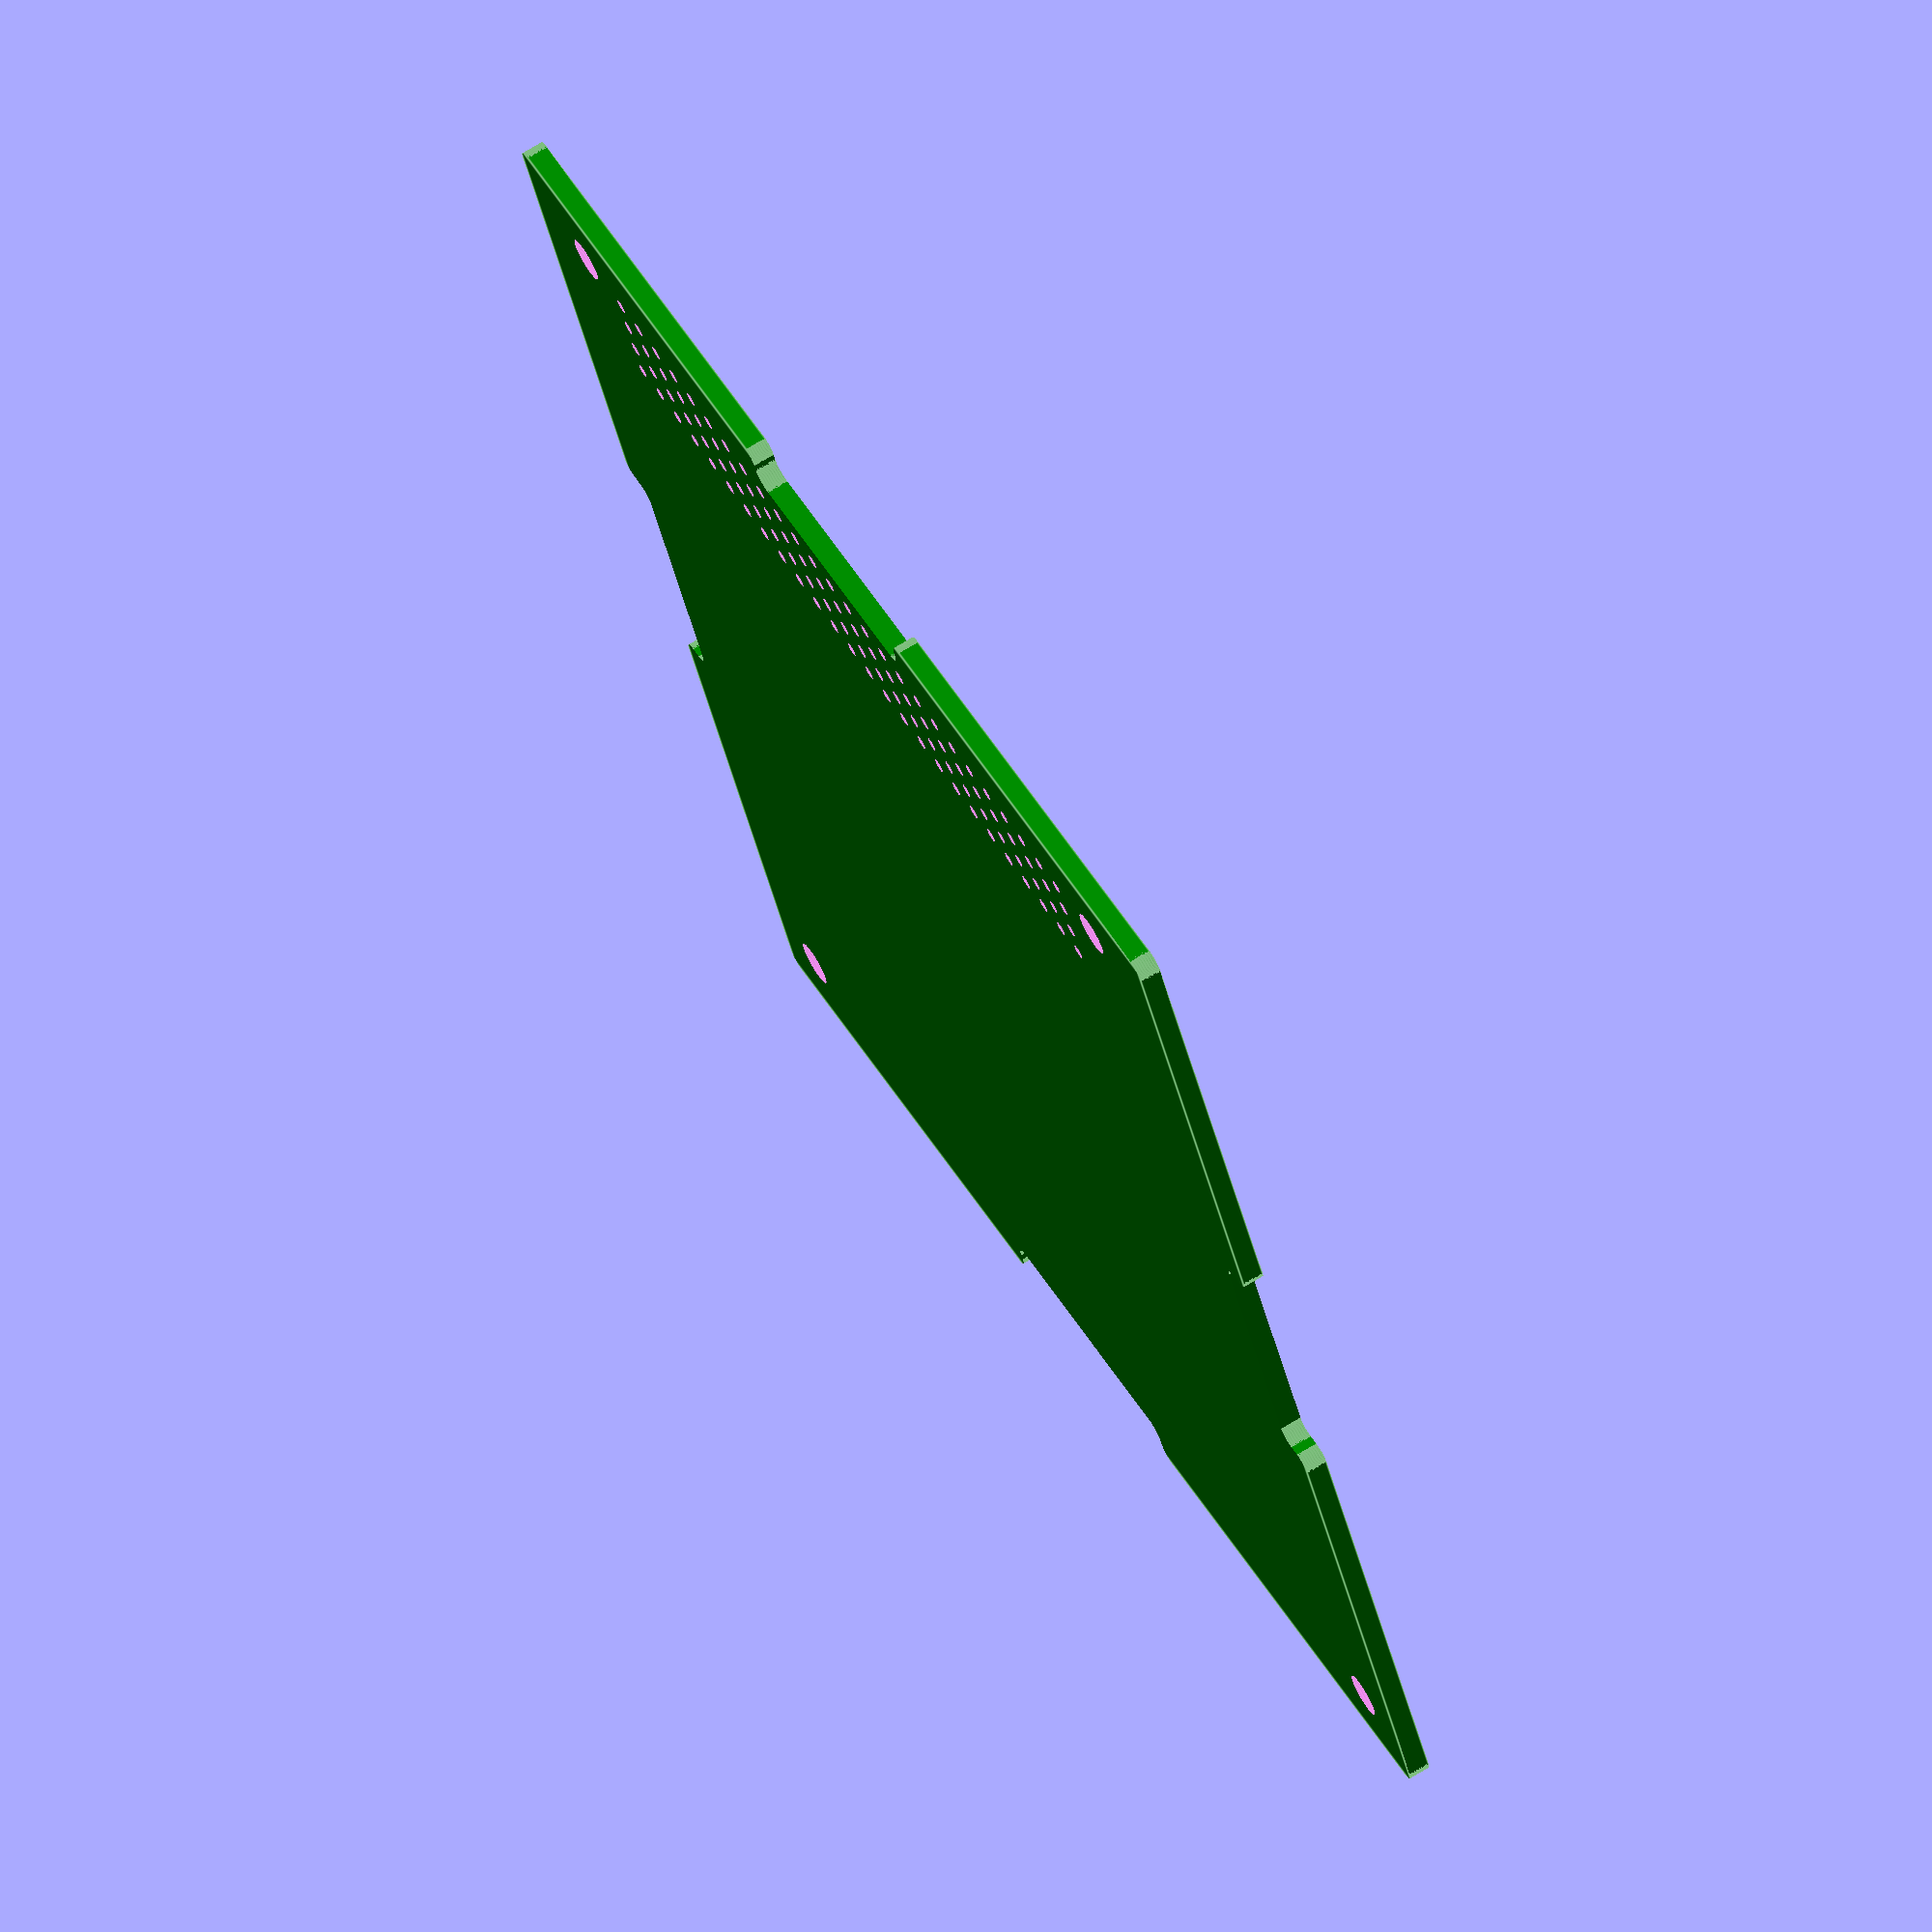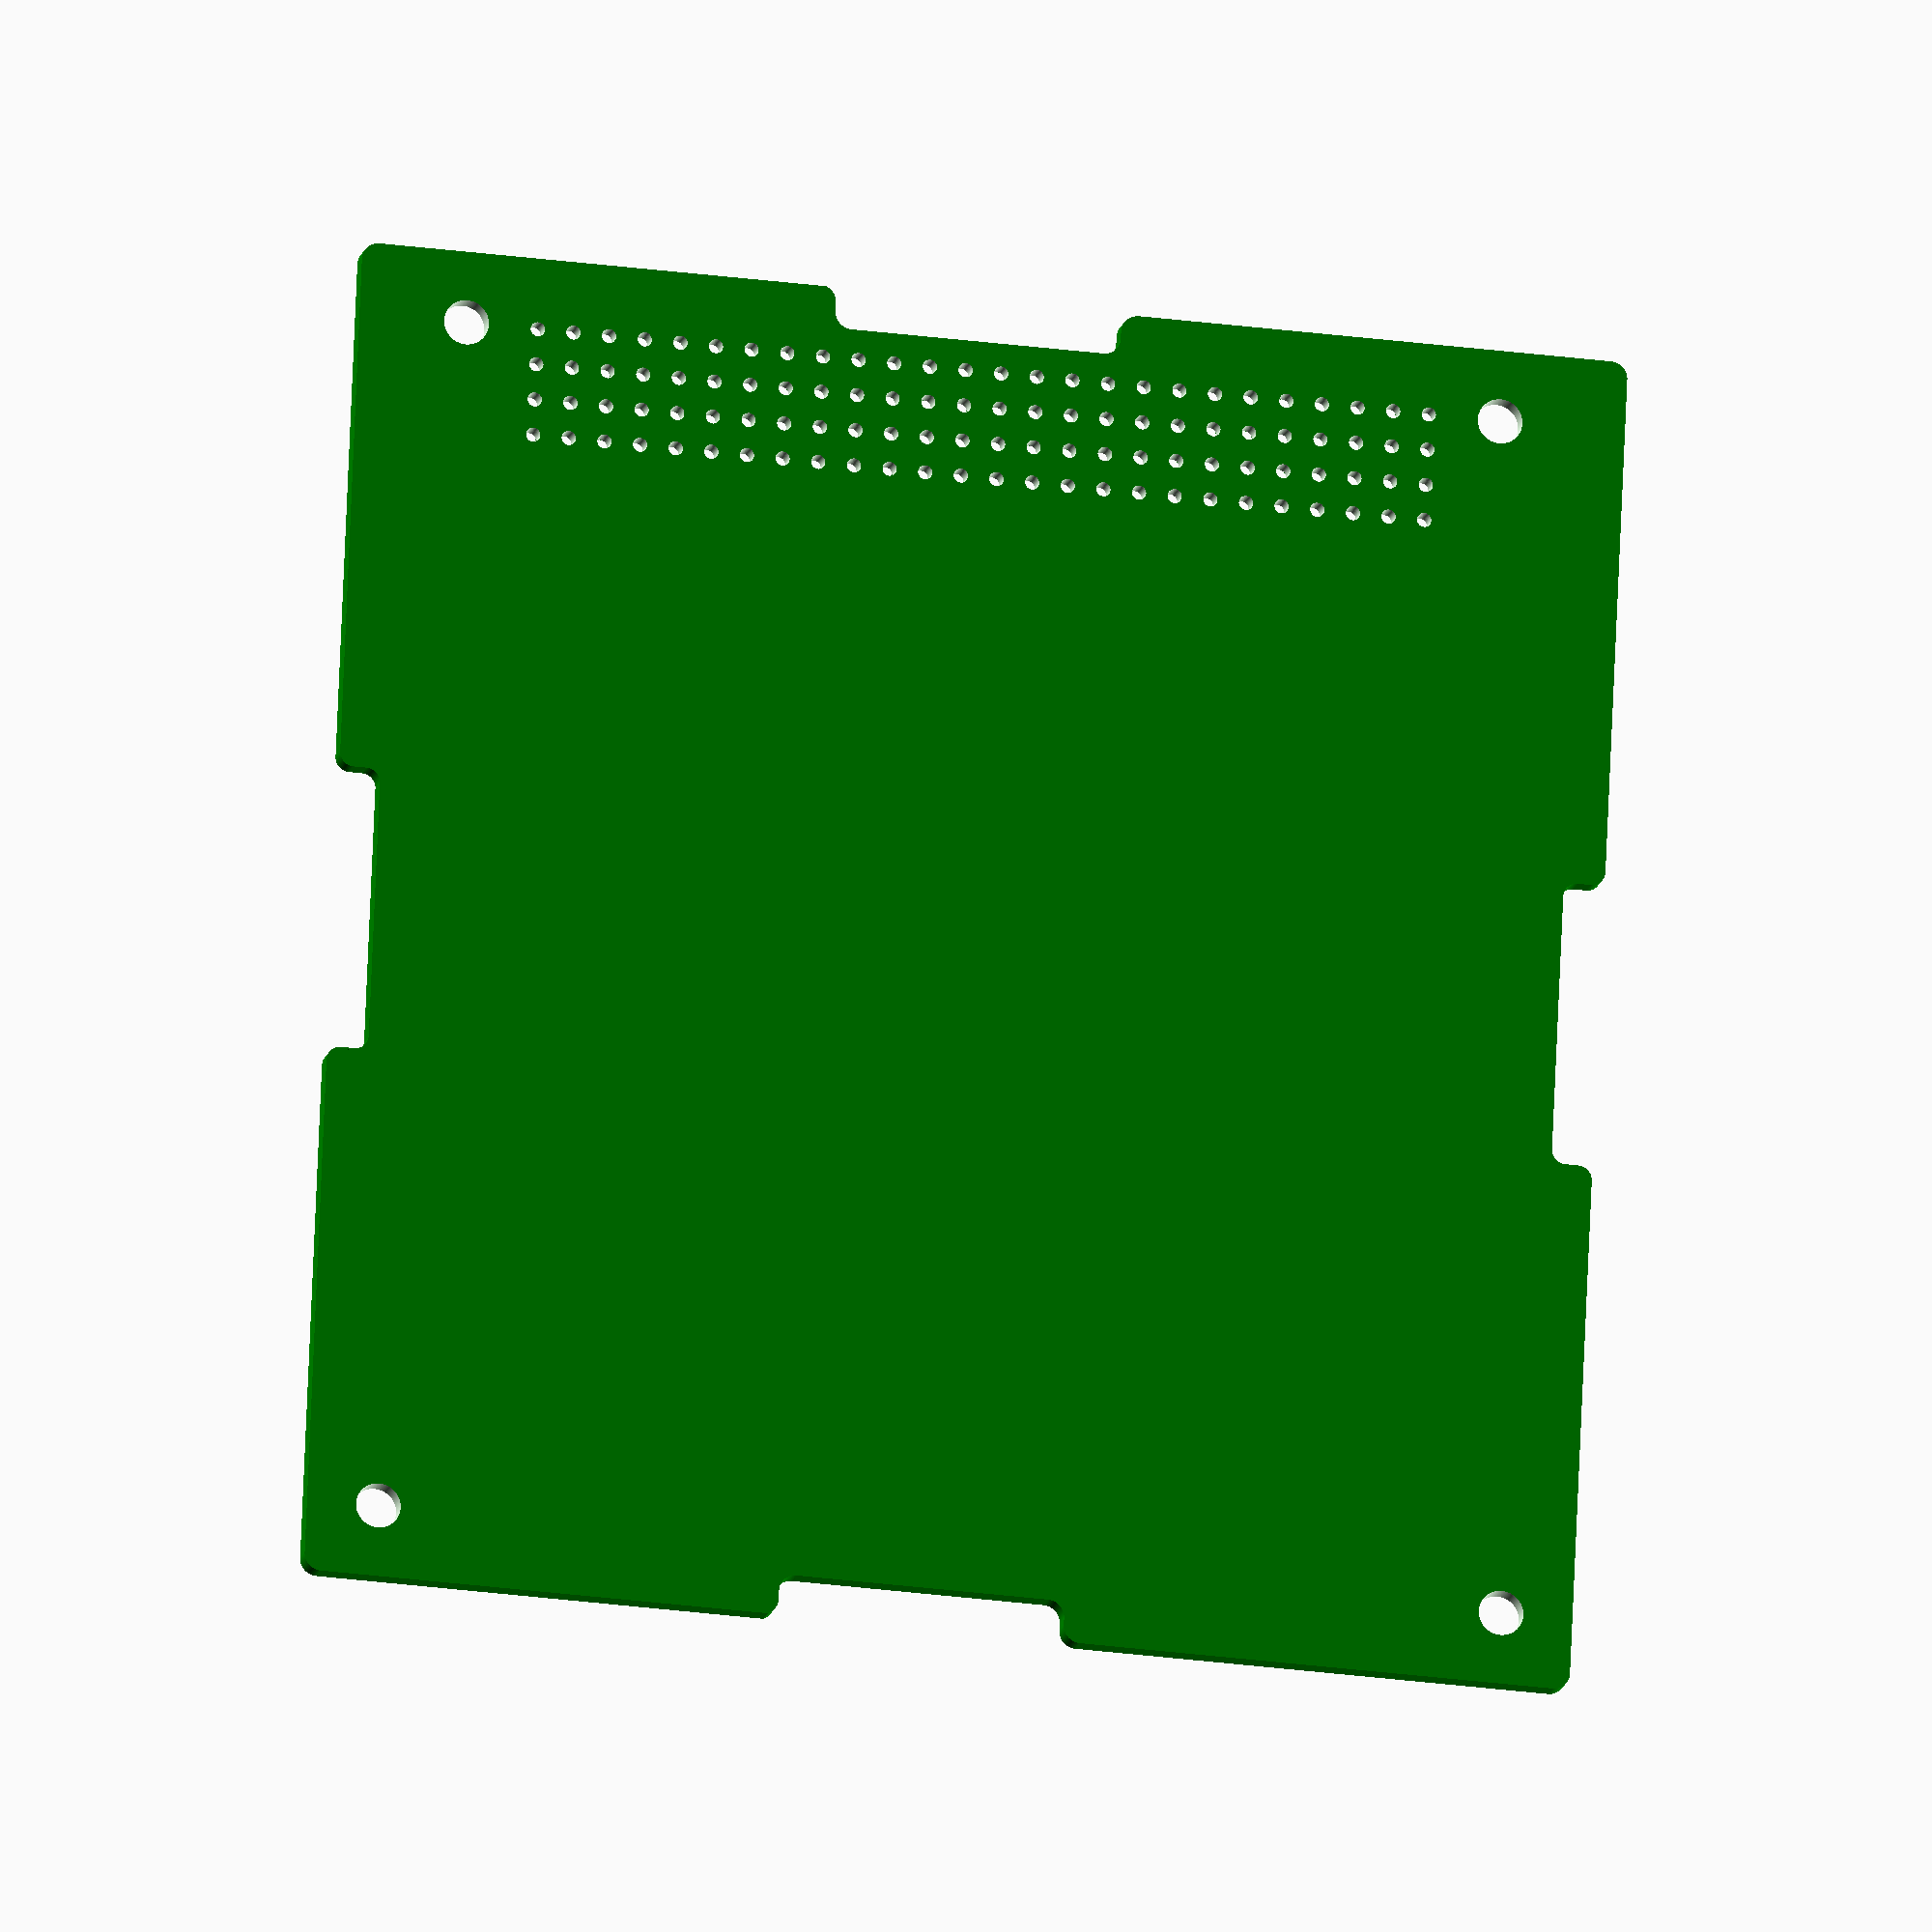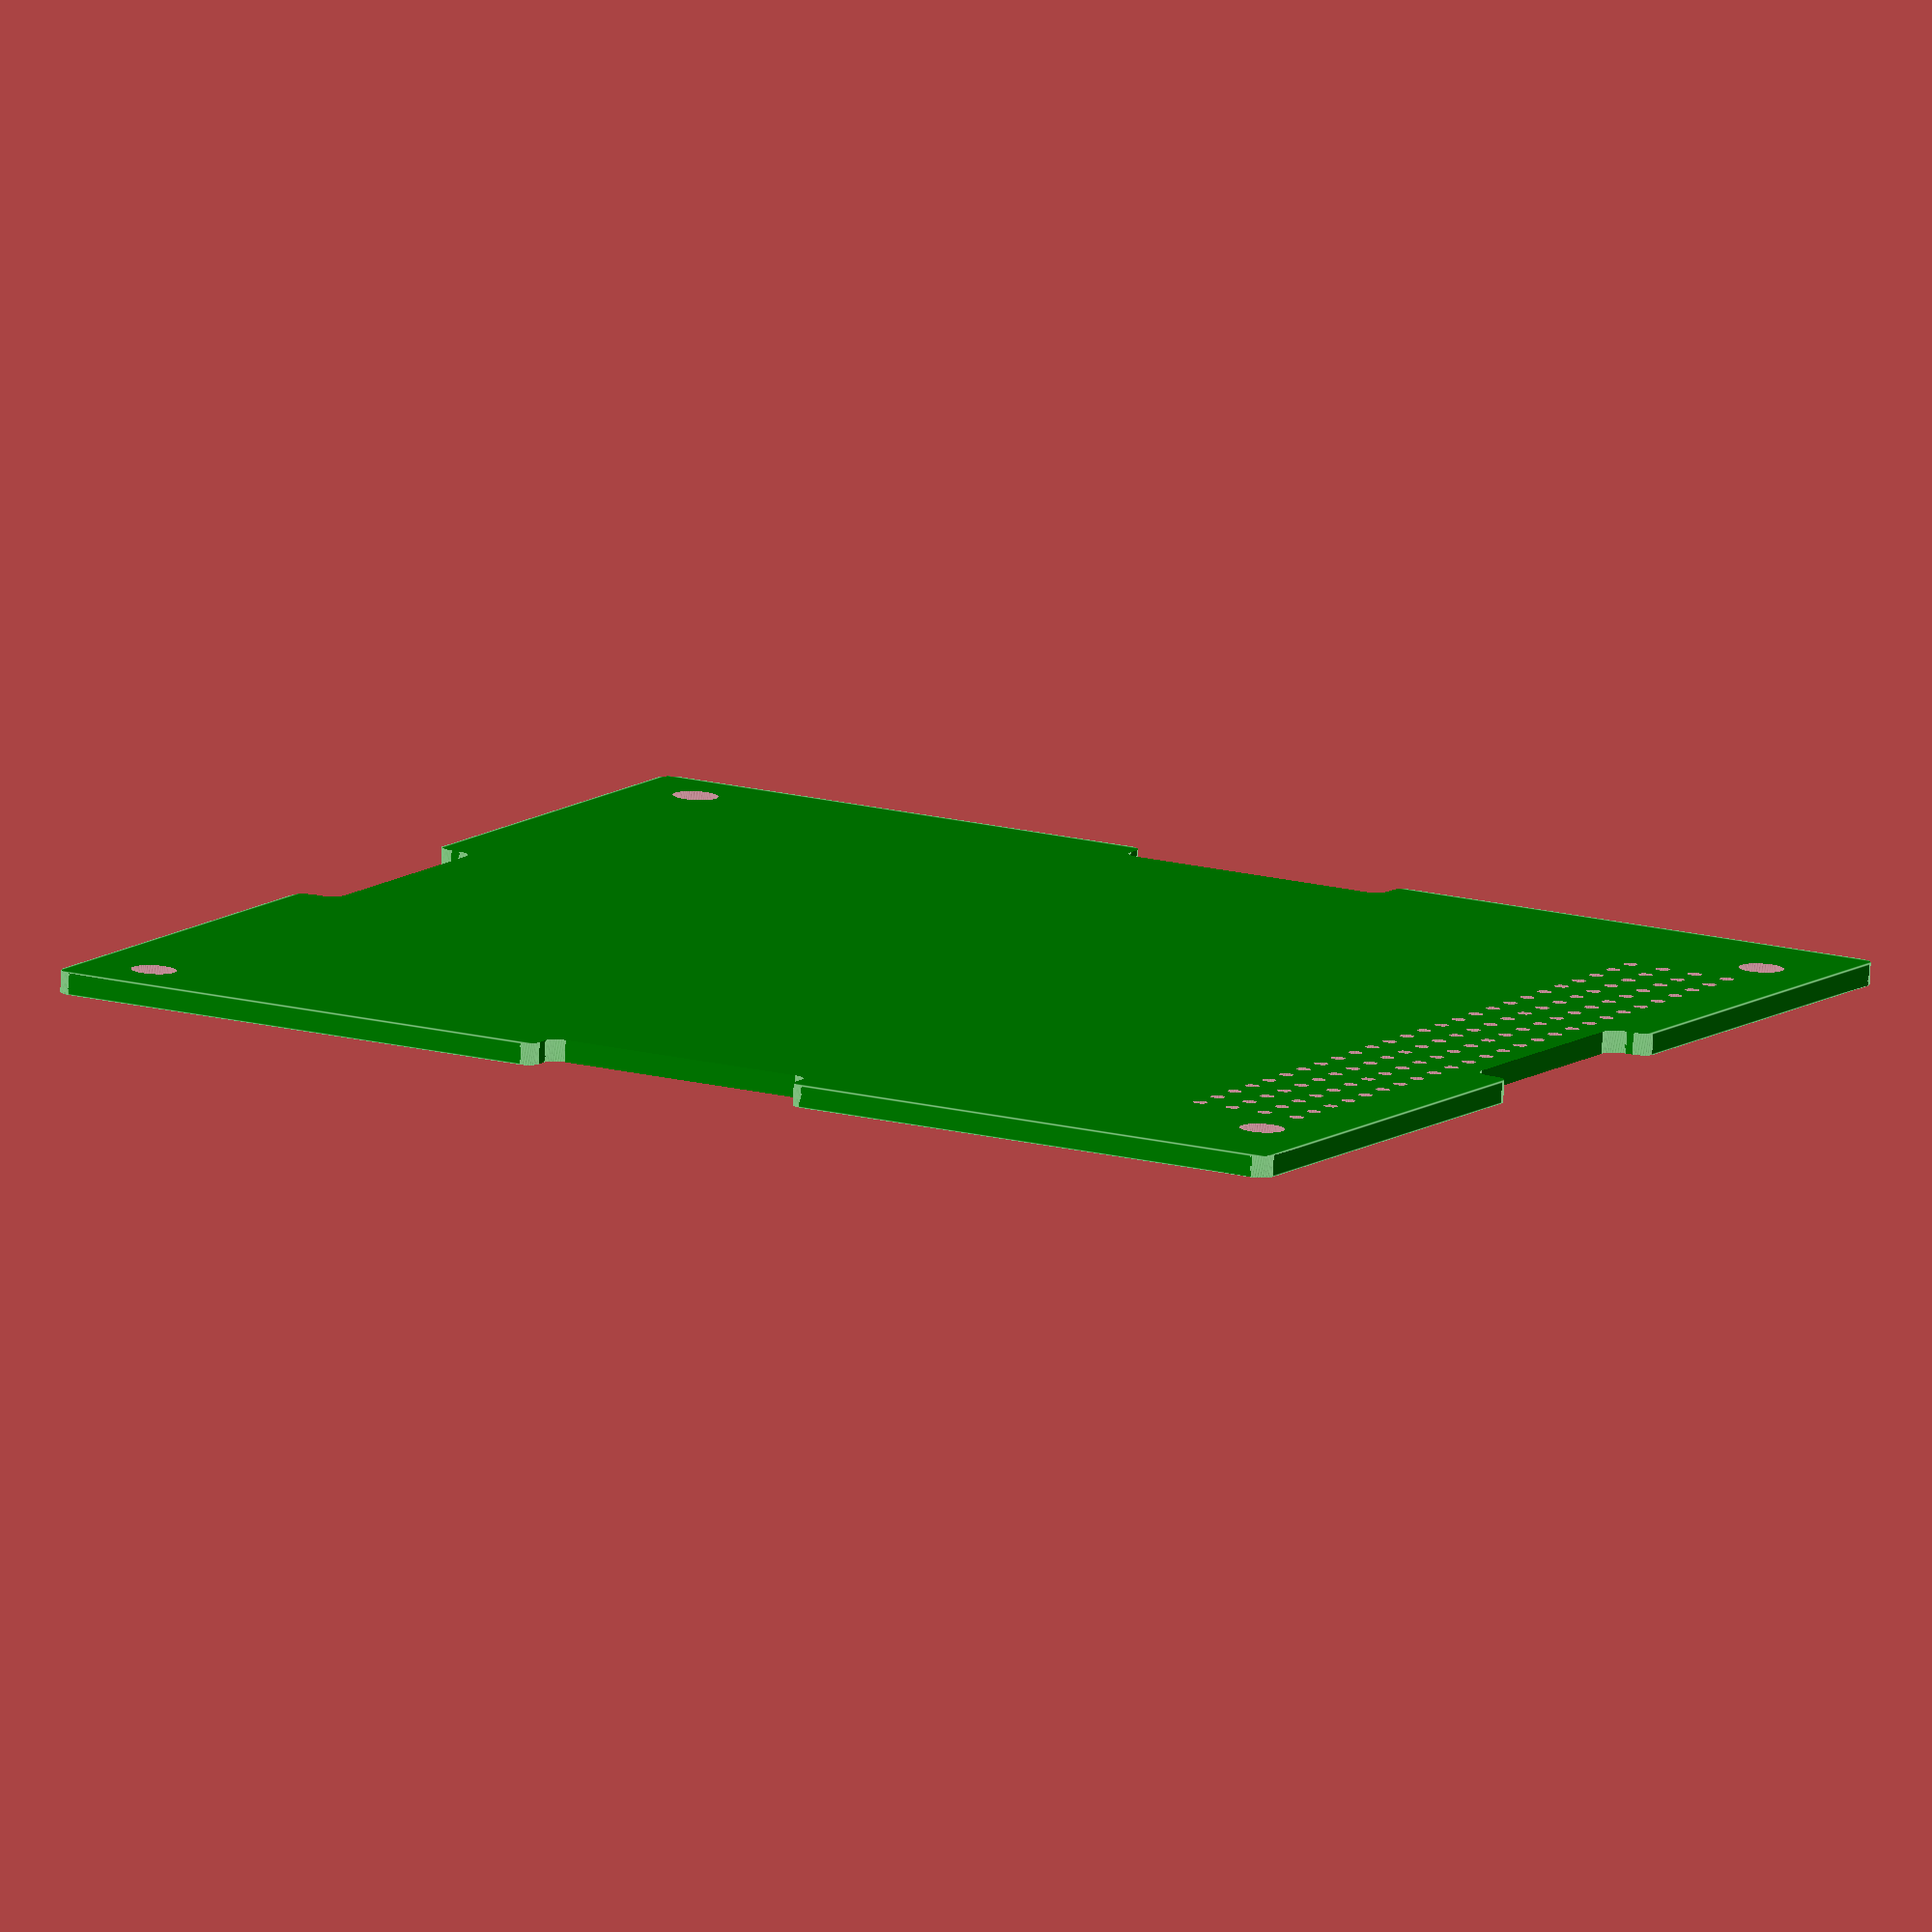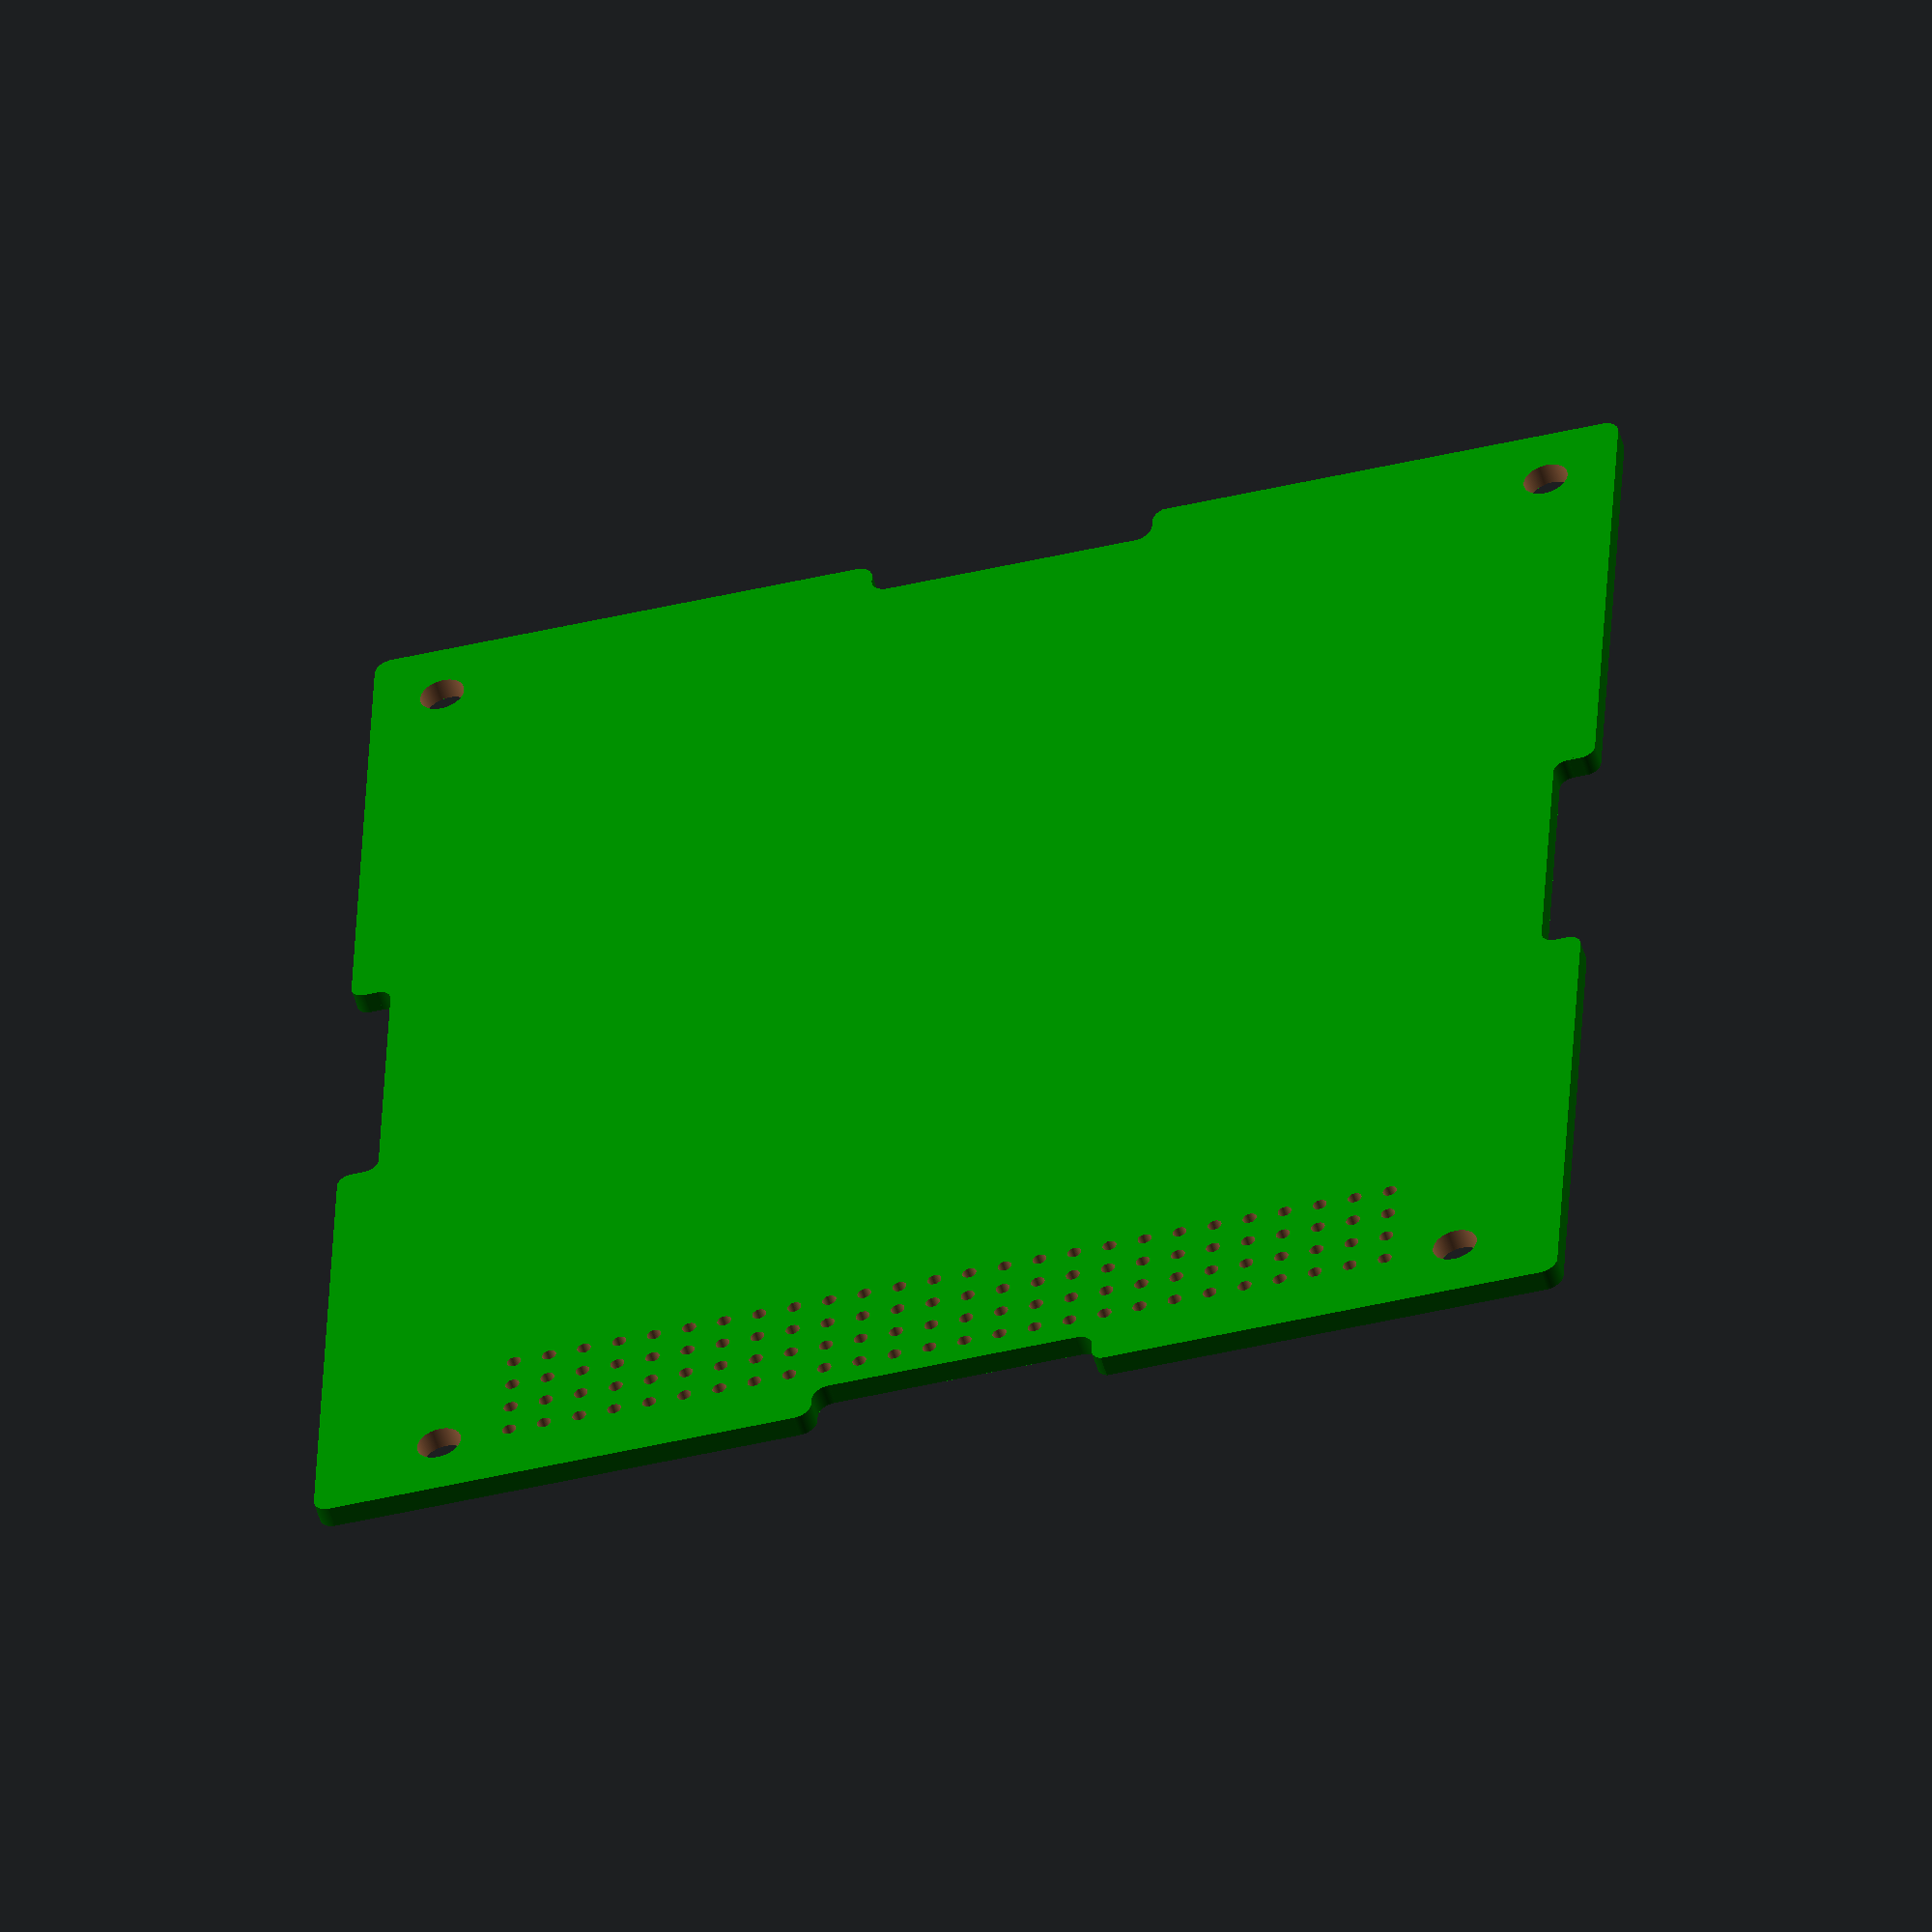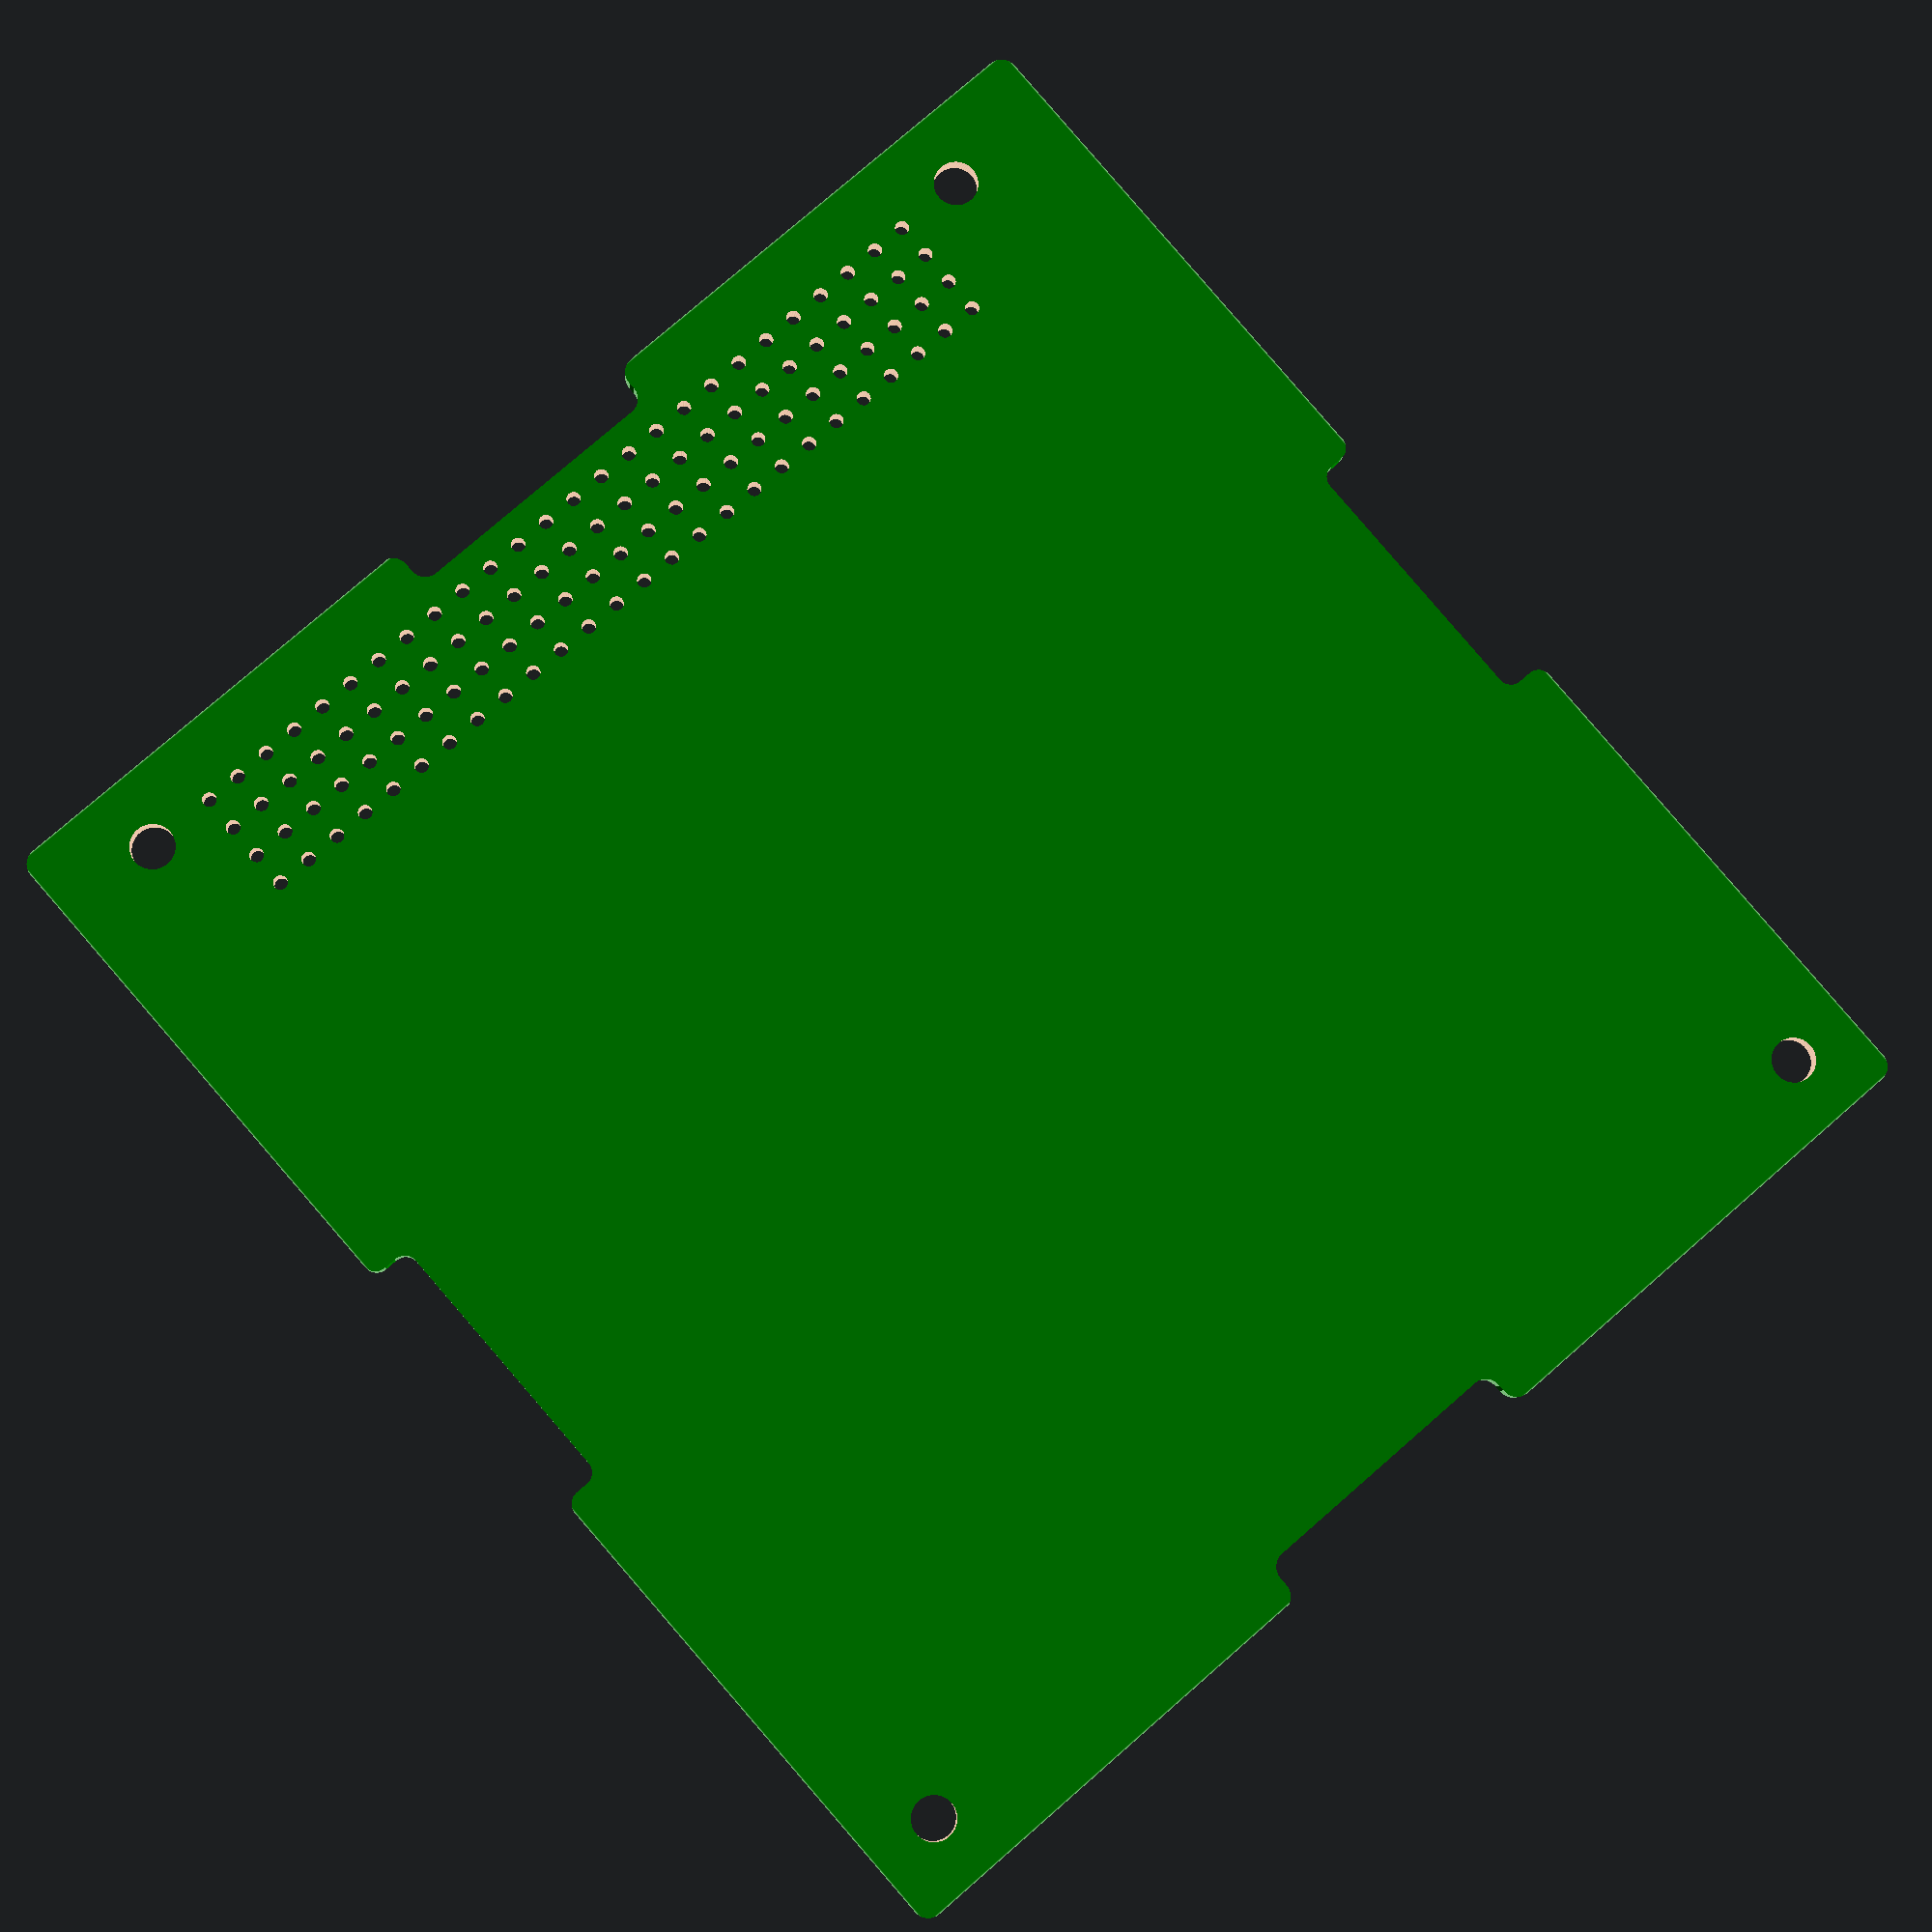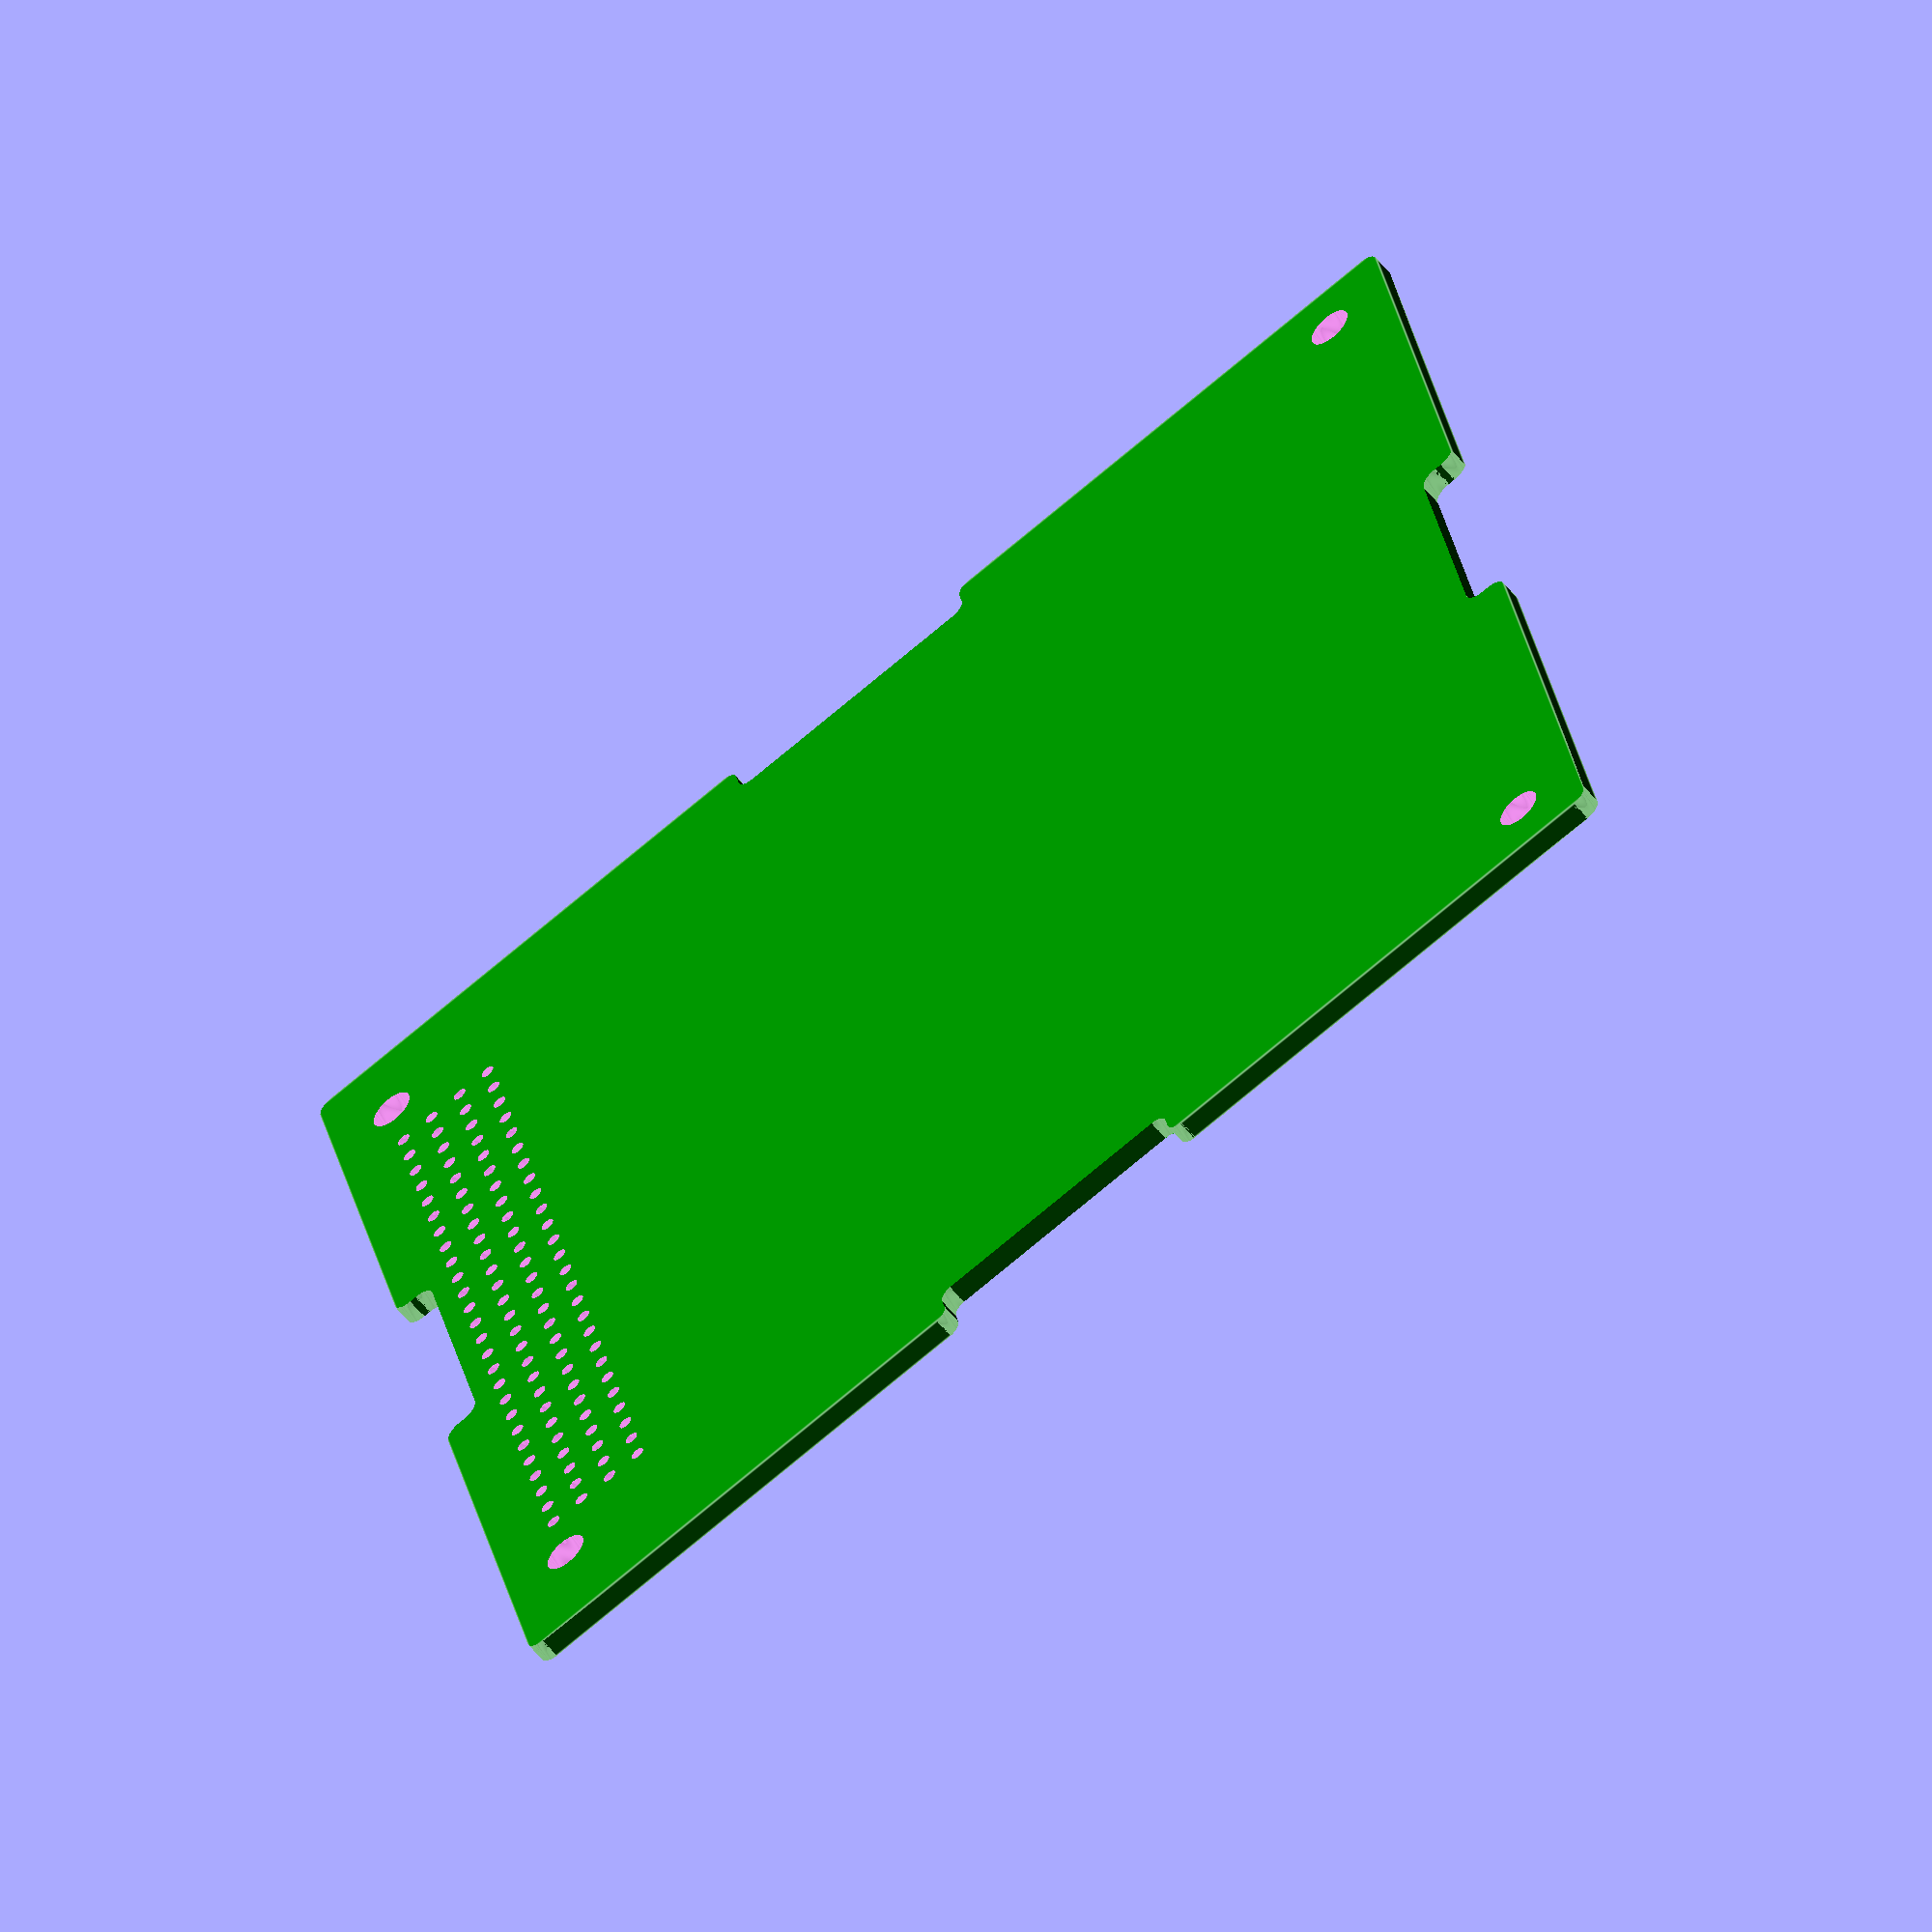
<openscad>
////////////////////////////////////////////////////////////////////////////////
// LibreCube Board (all dimensions in mm)

$fa = 0.05; // default minimum facet angle
$fs = 0.05; // default minimum facet size

pitch = 2.54; // pitch between pins

pcb_width = 90.17;
pcb_depth = 95.89;
pcb_height = 1.57;

pin_width = 0.64;
pin_height = 12.19;
pins_per_row = 26;

hole_dia = 3.18; 
pad_dia = 6.35;  
via_dia = 1.016; // 0.40 mil

pin_H1_01_pos = [13.97, 83.19, 0]; 
pin_H2_01_pos = [13.97, 88.27, 0]; 

hole_pos = [[5.08, 5.08],
            [85.09, 5.08],
            [8.89, 90.81],
            [82.55, 90.81]];

fillet_radius = 1.2;  
fillet_radius_left = 1.0;

margin = 0.1; // to remove surfaces with zero thickness

module fillet(r, h) 
{
    translate([r/2,r/2,0])
        difference() 
        {
            cube([r+margin, r+margin, h], center=true);
            translate([r/2, r/2, 0])
                cylinder(r=r, h=h+1, center=true);
        }
}

module bottom_cutout()
{
    difference()
    {
        cube([56.39-36.07,2.92+margin,3*pcb_height]);
        // round corners
        translate([0,2.92+margin,pcb_height])
            rotate([0,0,-90])
                fillet(fillet_radius, 5*pcb_height); 
        translate([56.39-36.07,2.92+margin,pcb_height])
            rotate([0,0,180])
                fillet(fillet_radius, 5*pcb_height); 
    }
    // round corners
    translate([0,margin,pcb_height])
        rotate([0,0,90])
            fillet(fillet_radius, 5*pcb_height); 
    translate([56.39-36.07,0,pcb_height])
        rotate([0,margin,0])
            fillet(fillet_radius, 5*pcb_height);    
}

module left_cutout()
{
    difference()
    {
        cube([2.92+margin,58.08-37.81,3*pcb_height]);
        // round corners
        translate([2.92+margin,0,pcb_height])
            rotate([0,0,90])
                fillet(fillet_radius_left, 5*pcb_height); 
        translate([2.92+margin,58.08-37.81,pcb_height])
            rotate([0,0,180])
                fillet(fillet_radius_left, 5*pcb_height); 
    }
    // round corners
    translate([margin,58.08-37.81,pcb_height])
        rotate([0,0,0])
            fillet(fillet_radius_left, 5*pcb_height); 
    translate([margin,0,pcb_height])
        rotate([0,0,-90])
            fillet(fillet_radius_left, 5*pcb_height);  
}

module cutouts()
{
    // bottom edge cutout
    translate([36.07,-margin,-pcb_height])
        bottom_cutout();

     // top edge cutout
    scale([1,-1,1])
        translate([36.07,-95.89-margin+0.01,-pcb_height])
            bottom_cutout();

    // left edge cutout
    translate([-margin,37.81,-pcb_height])
        left_cutout();
 
    // right edge cutout
    scale([-1,1,1])
        translate([-pcb_width-margin,37.81,-pcb_height])
            left_cutout();
}

module pcb()
{
    color("green") 
        difference()
        {
            cube([pcb_width,pcb_depth,pcb_height]);
            // round corners
            translate([0,0,0])
                rotate([0,0,0])
                    fillet(fillet_radius, 3*pcb_height);
            translate([pcb_width,0,0])
                rotate([0,0,90])
                    fillet(fillet_radius, 3*pcb_height);
            translate([pcb_width,pcb_depth,0])
                rotate([0,0,180])
                    fillet(fillet_radius, 3*pcb_height); 
            translate([0,pcb_depth,0])
                rotate([0,0,-90])
                    fillet(fillet_radius, 3*pcb_height); 
            
            // add the cutouts on each side
            cutouts();
        }
}

module hole()
{
    cylinder(h=pcb_height+2,d=hole_dia);
}

module holes()
{  
    for (i = hole_pos)
    {
        translate([i[0],i[1],-1]) 
            hole();
    }           
}

module via()
{
    cylinder(h=pcb_height+2,d=via_dia);
}

module vias()
{
    for (x = [0:pins_per_row-1])
    { 
        for (y = [0:1])
        {
            translate([x*pitch,y*pitch,-1])
                via();
        }
    }   
}

module board()
{
    union()
    {
        difference() 
        {
            pcb();
            holes();
            translate(pin_H1_01_pos)
                vias();
            translate(pin_H2_01_pos)
                vias(); 
        }    
    }
}

board();

</openscad>
<views>
elev=287.4 azim=22.7 roll=238.8 proj=o view=edges
elev=14.6 azim=357.5 roll=168.2 proj=o view=wireframe
elev=78.6 azim=241.8 roll=177.2 proj=o view=edges
elev=232.6 azim=357.3 roll=344.2 proj=o view=wireframe
elev=187.2 azim=220.9 roll=3.6 proj=p view=edges
elev=57.3 azim=257.9 roll=38.3 proj=o view=edges
</views>
